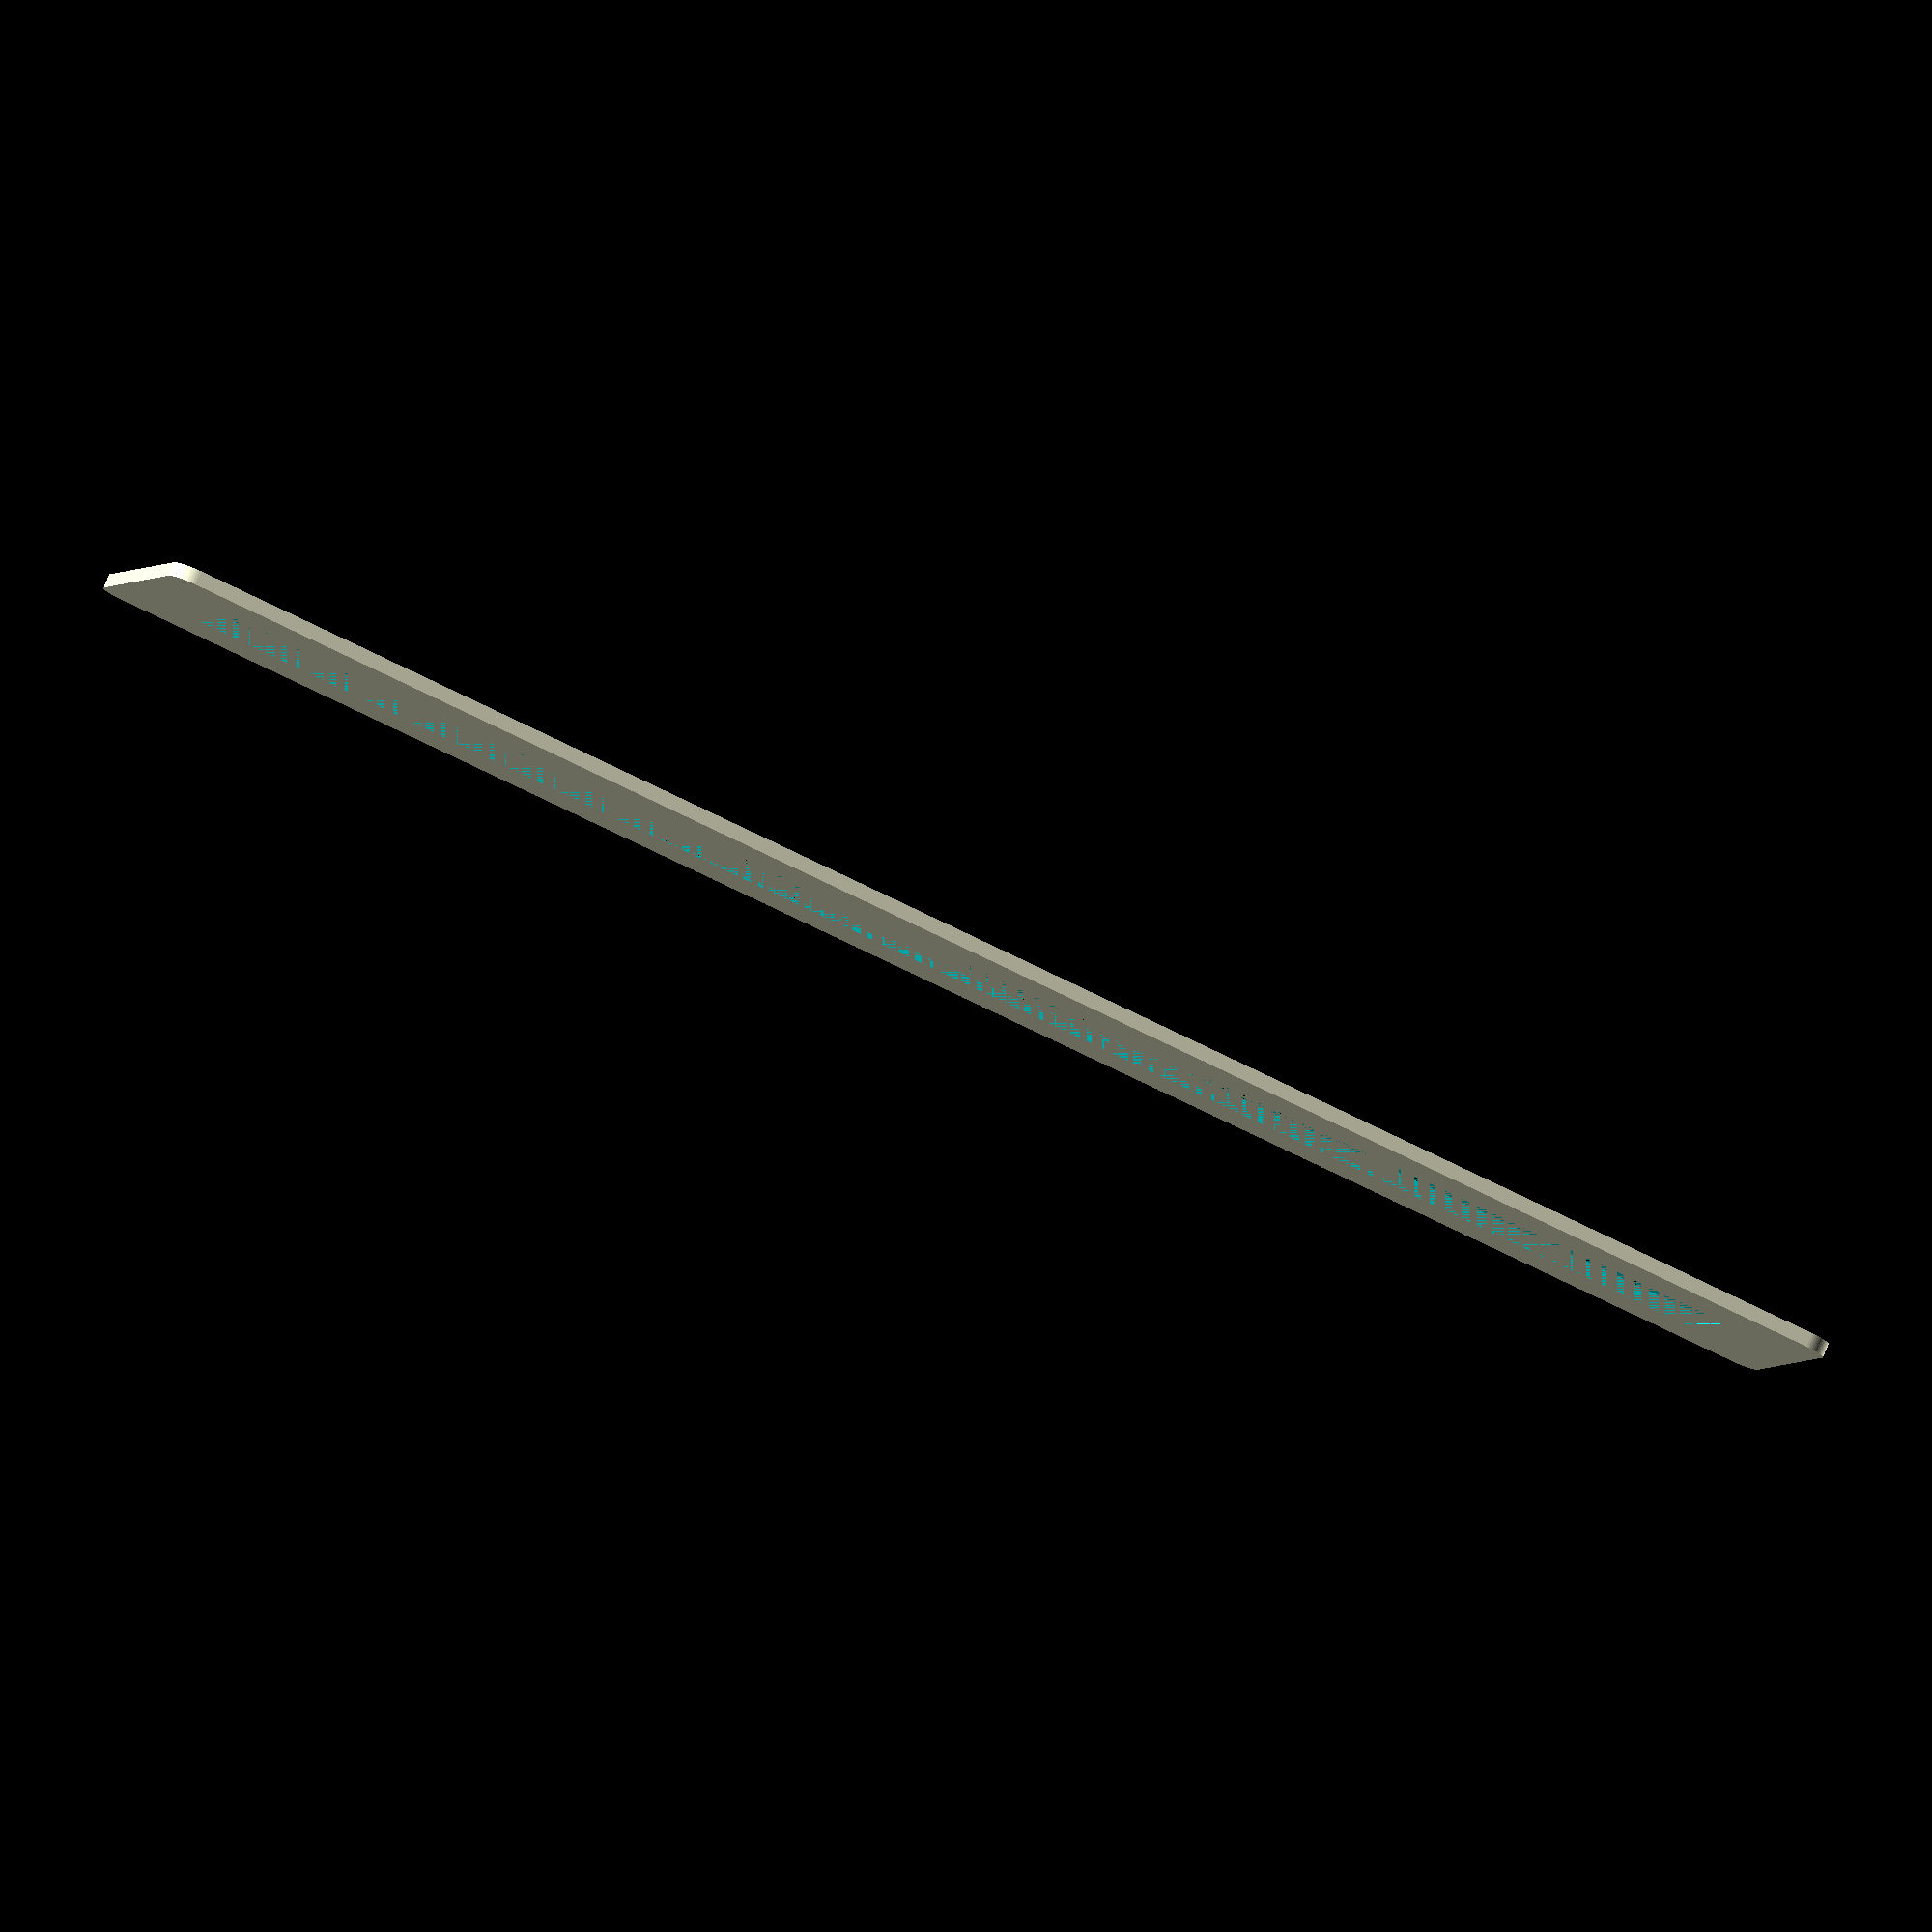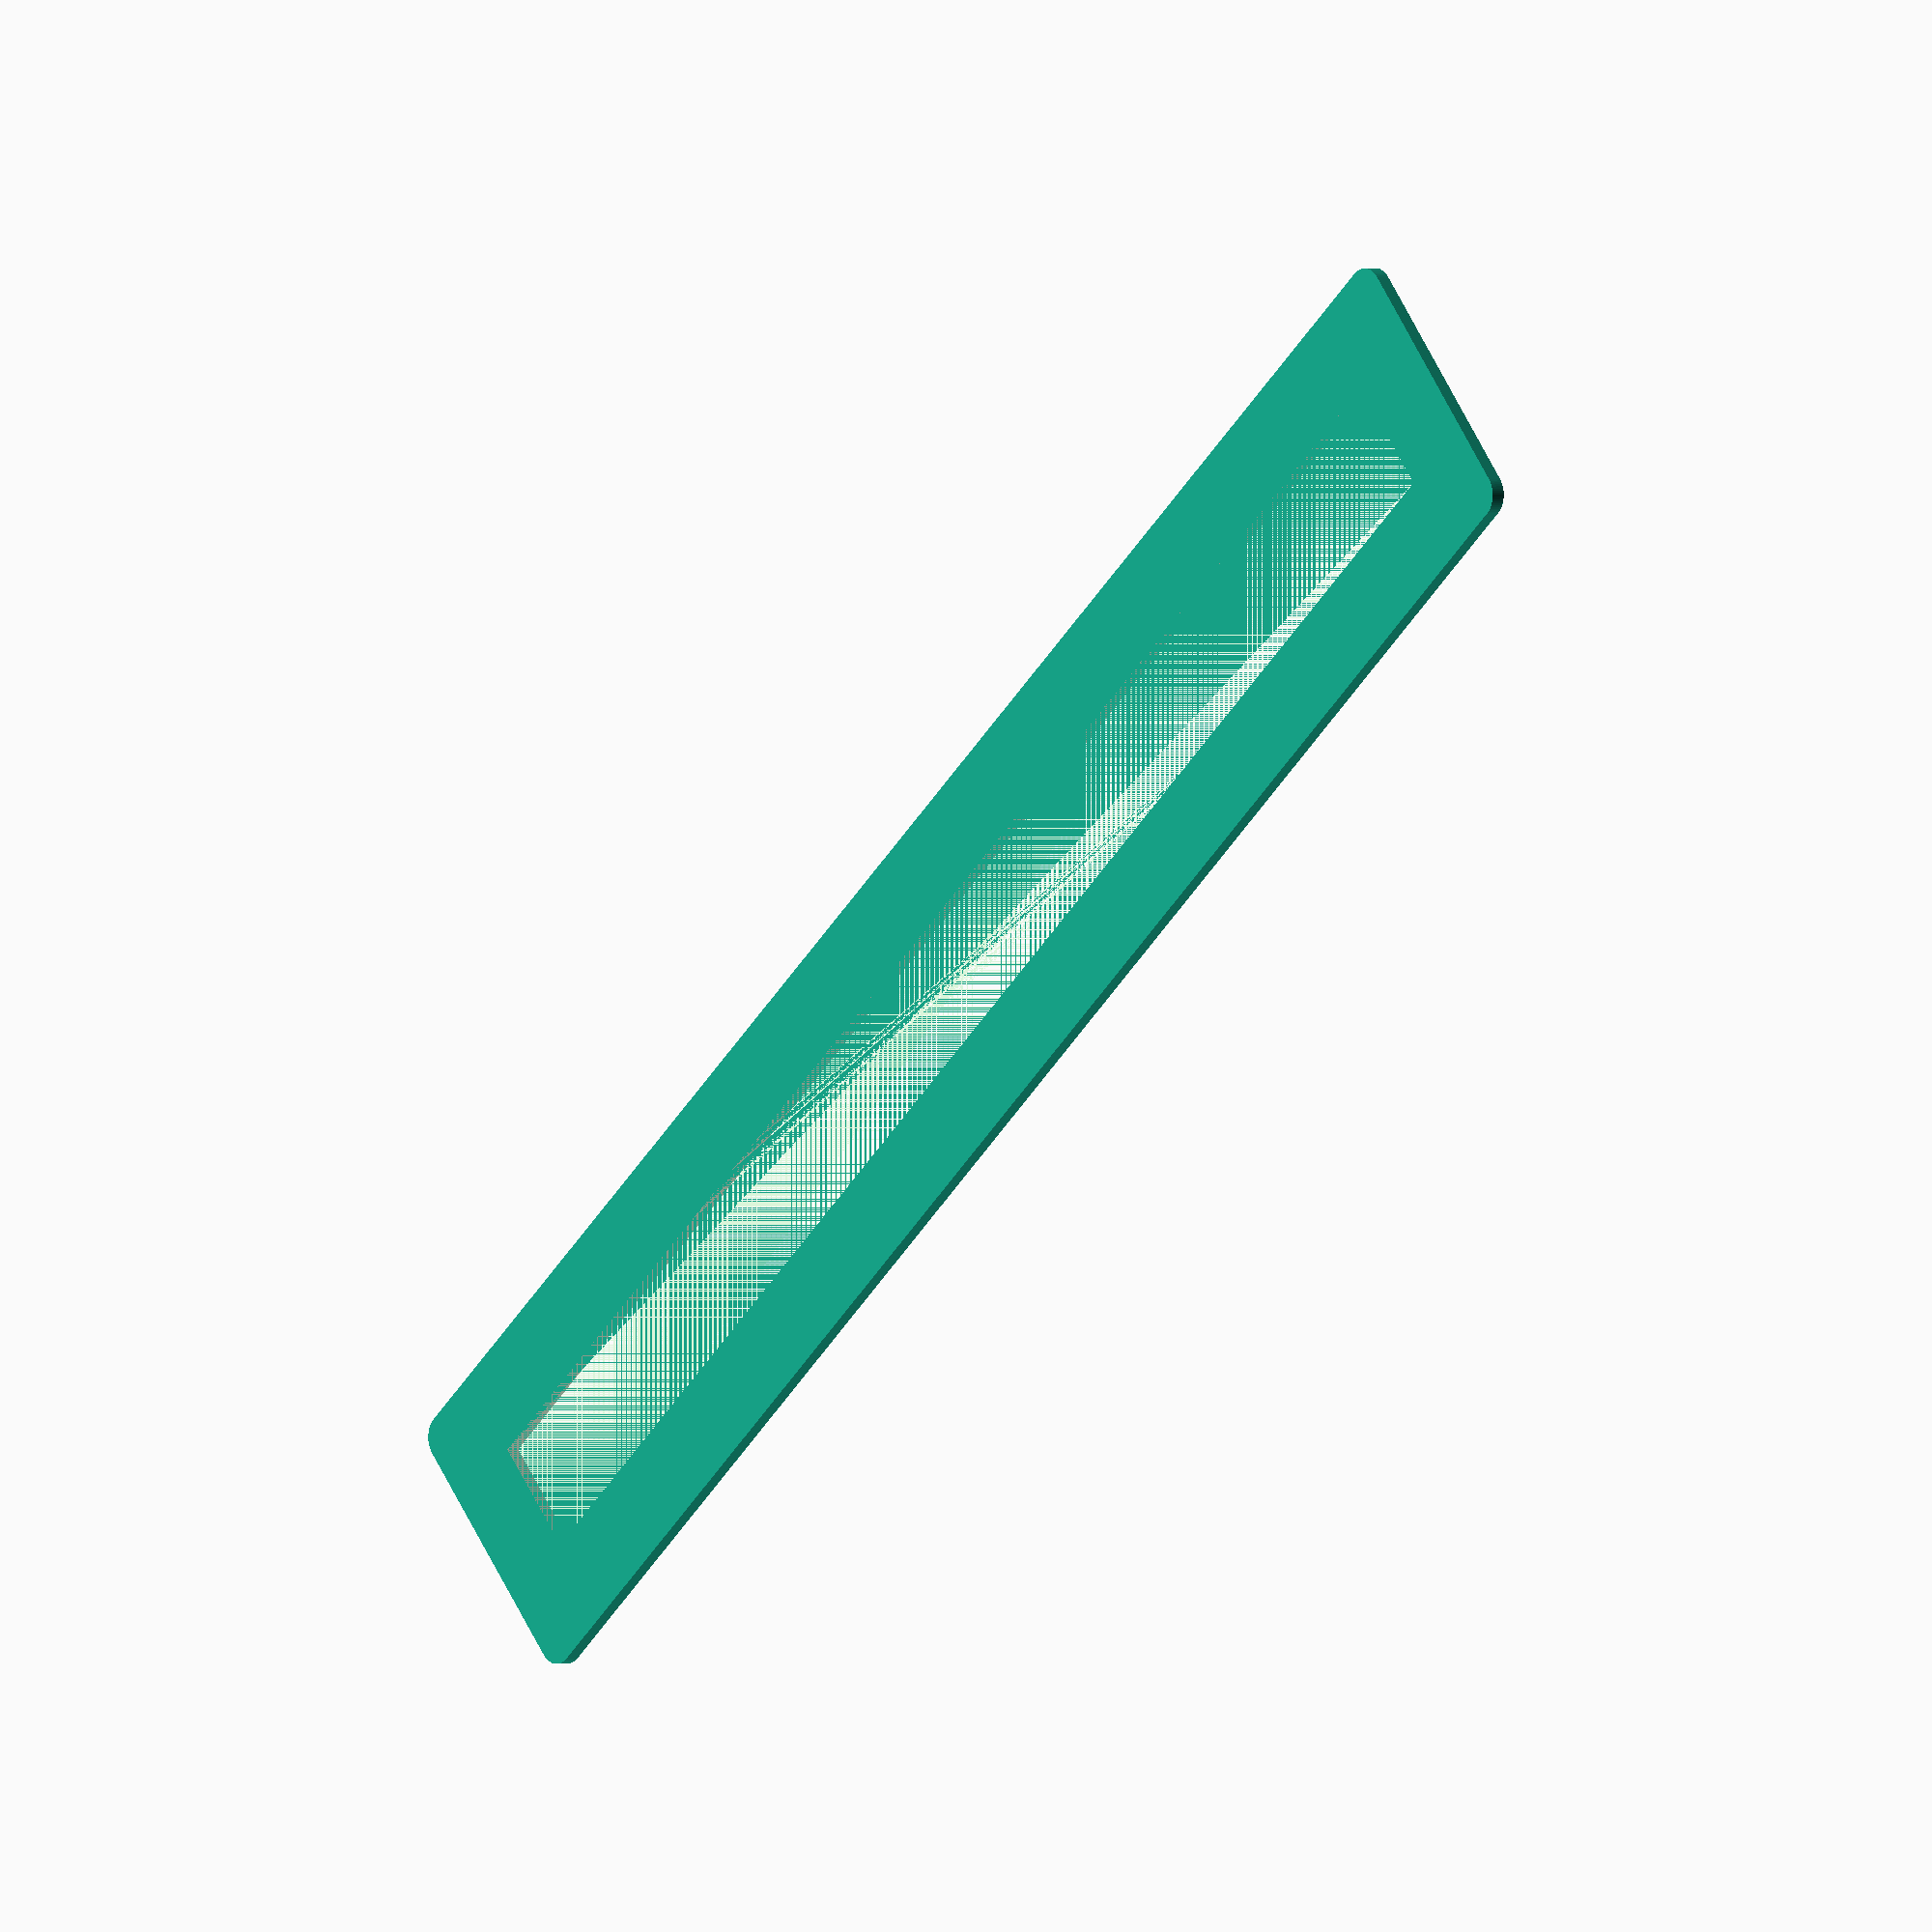
<openscad>
$fa=5; $fs=0.1;

R=5;
H=3;
Llamp=342;
Wlamp=23;
Lhole=345;
Whole=25;

difference(){
	union(){
        hull(){
            //пластина
            translate([-Llamp/2 - 20 + R, -Wlamp/2 - 20 + R, H/2]) cylinder(r=R, h=H, center=true);
            translate([-Llamp/2 - 20 + R, Wlamp/2 + 20 - R, H/2]) cylinder(r=R, h=H, center=true);
            translate([Llamp/2 + 20 - R, -Wlamp/2 - 20 + R, H/2]) cylinder(r=R, h=H, center=true);
            translate([Llamp/2 + 20 - R, Wlamp/2 + 20 - R, H/2]) cylinder(r=R, h=H, center=true);
        }    
        
	}

	union(){
        //вырез под лампу
        translate([0,0, H/2]) cube([Lhole, Whole, H], center=true);
	}
}
</openscad>
<views>
elev=99.0 azim=344.4 roll=336.7 proj=o view=solid
elev=358.1 azim=139.6 roll=48.4 proj=o view=wireframe
</views>
